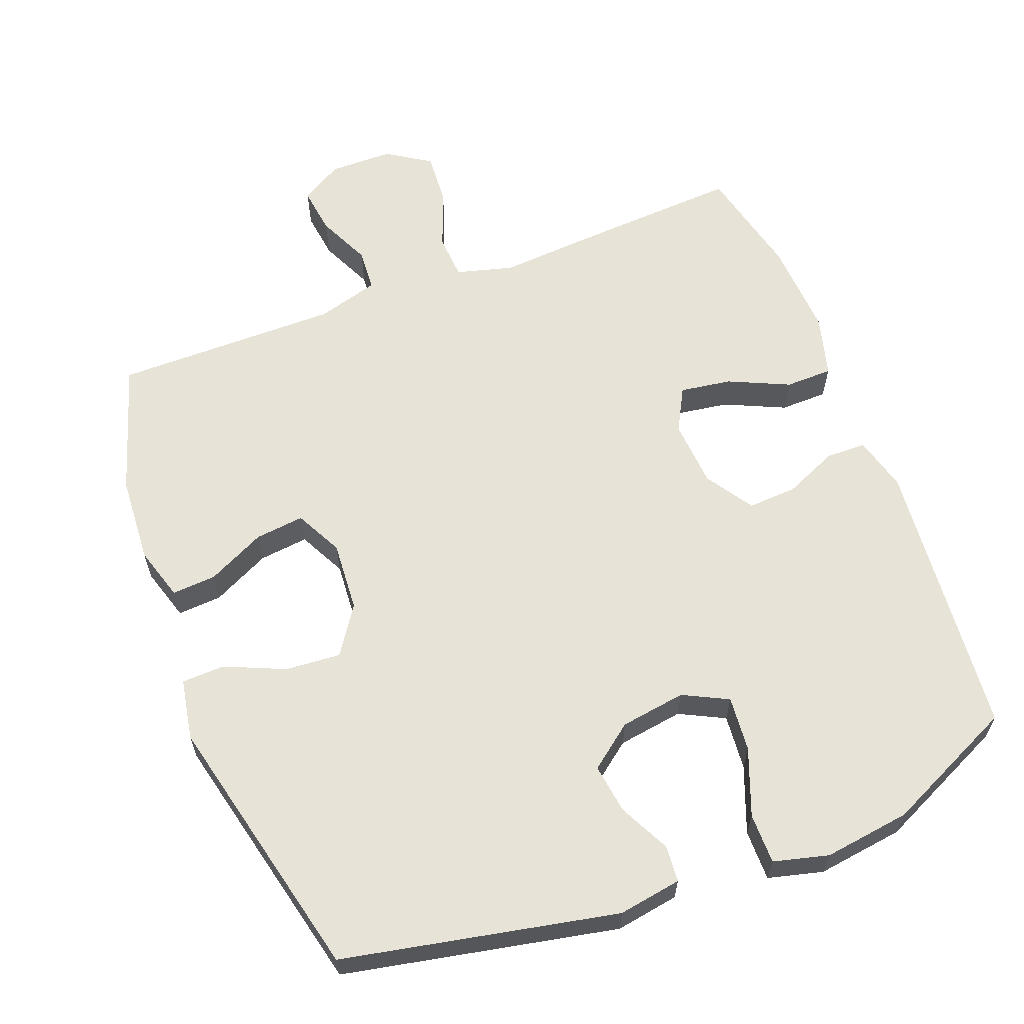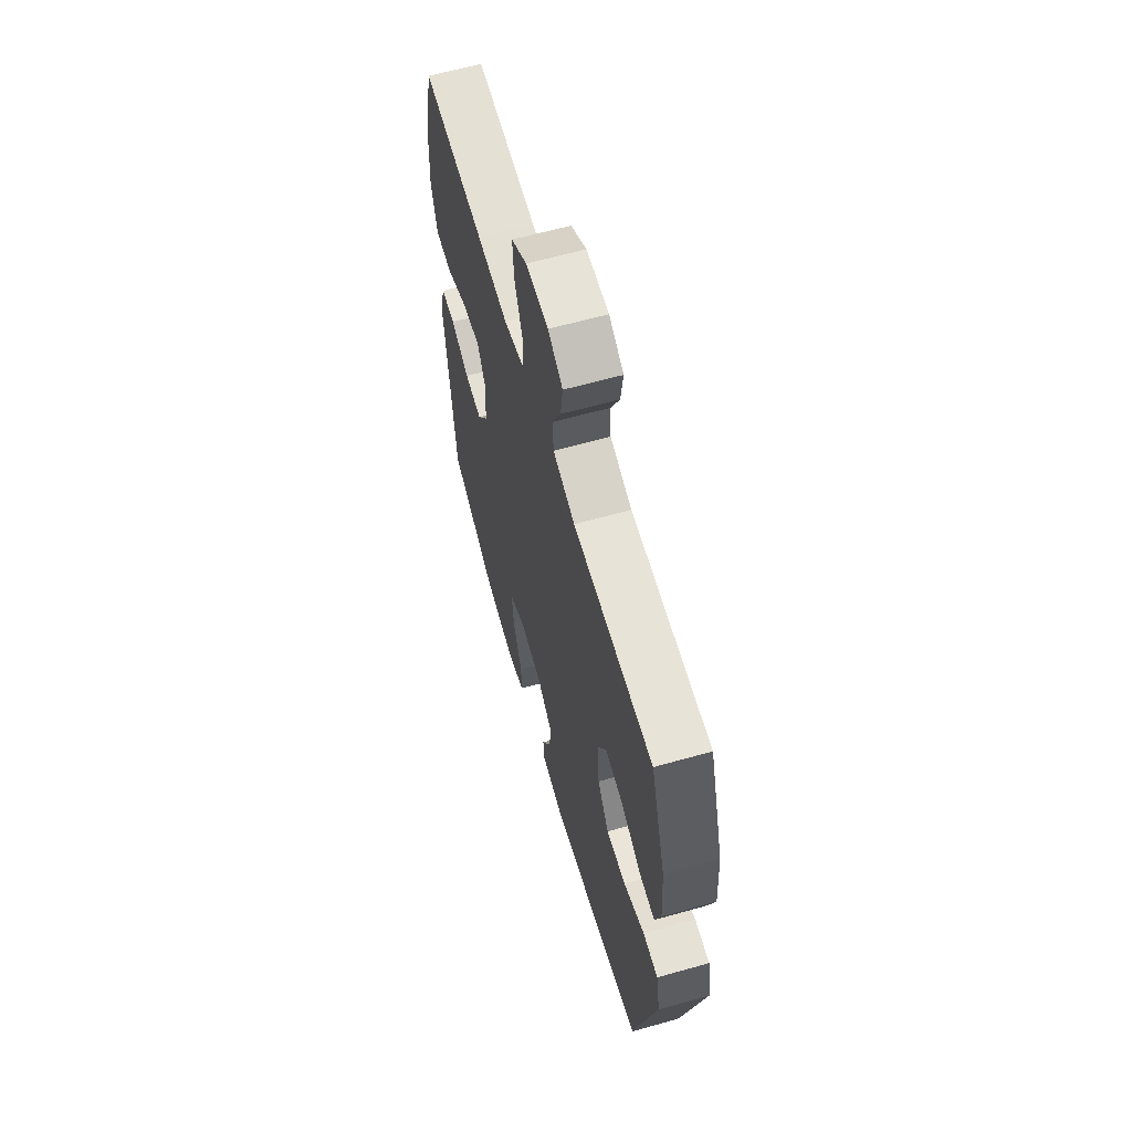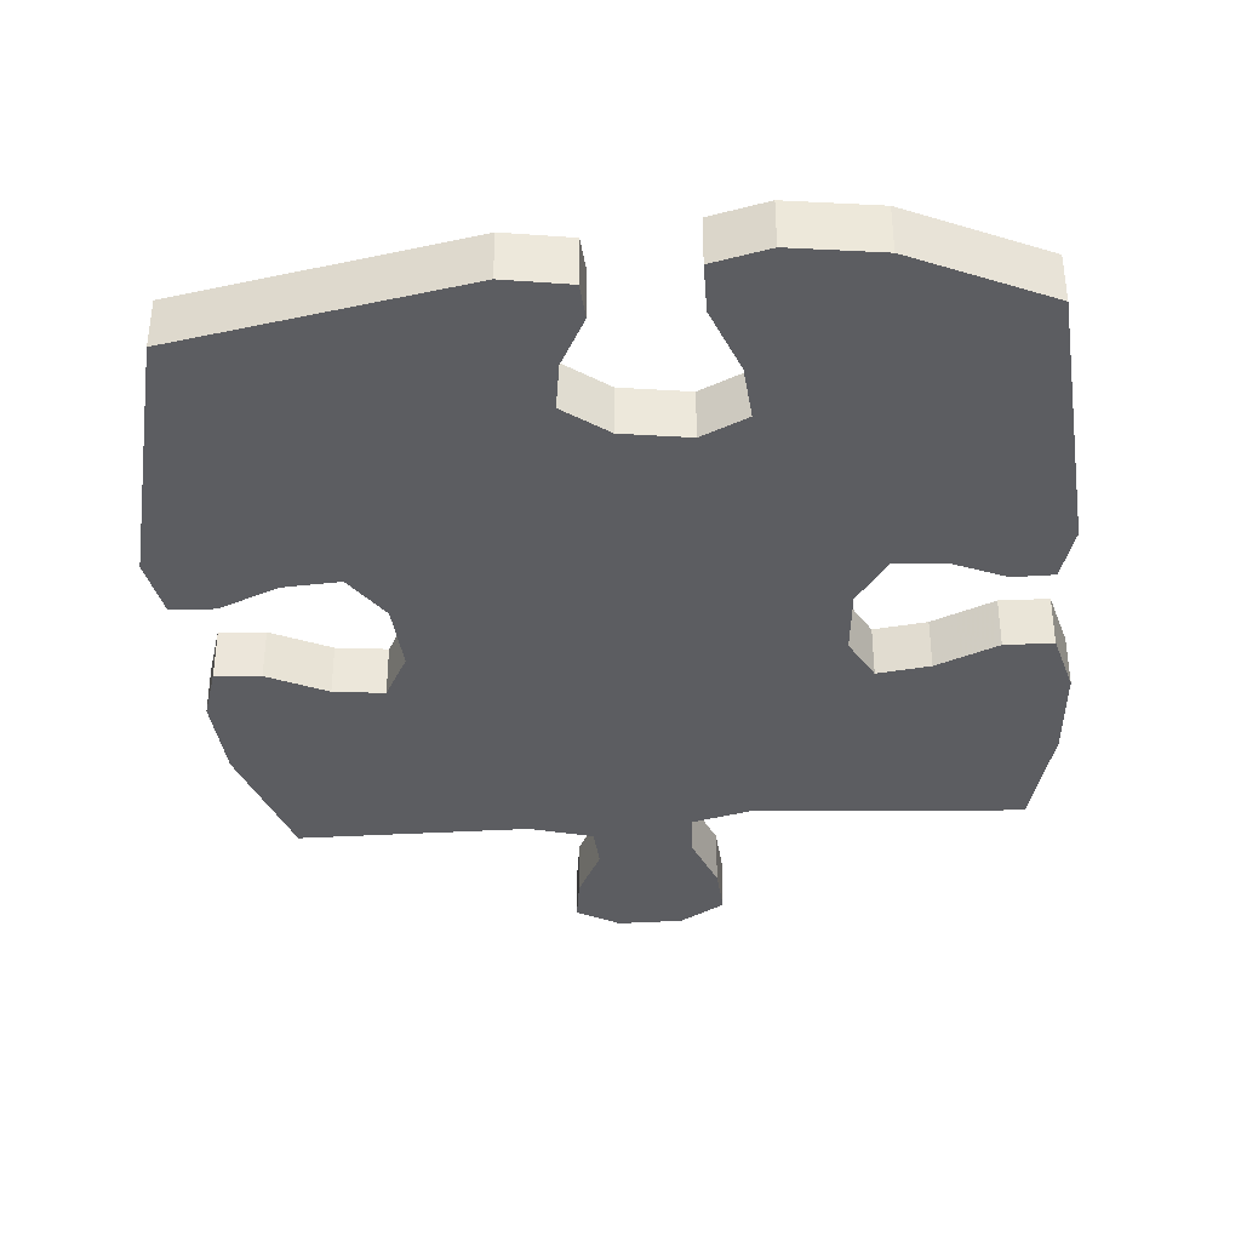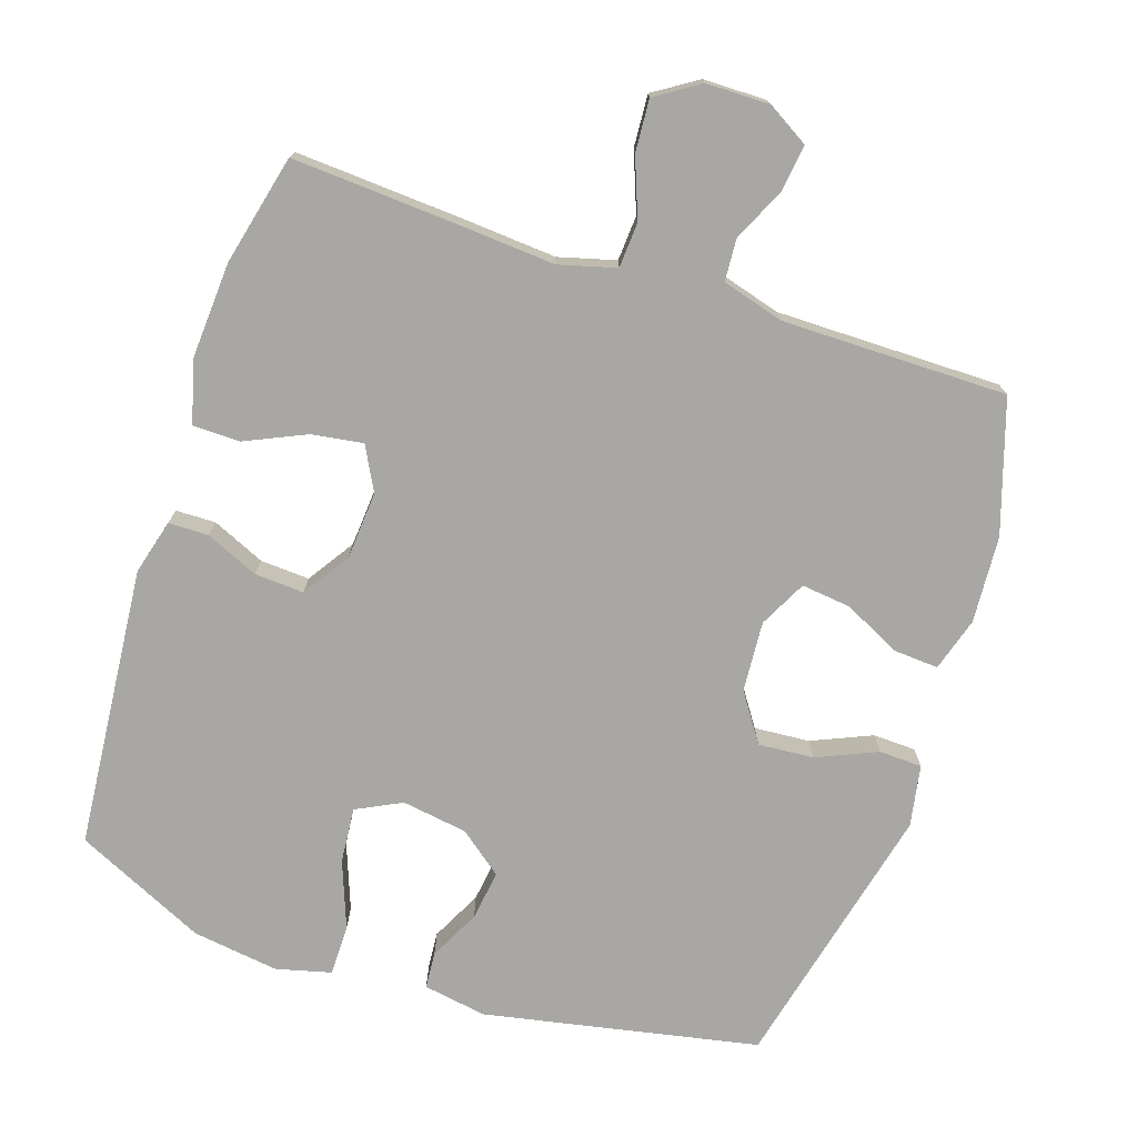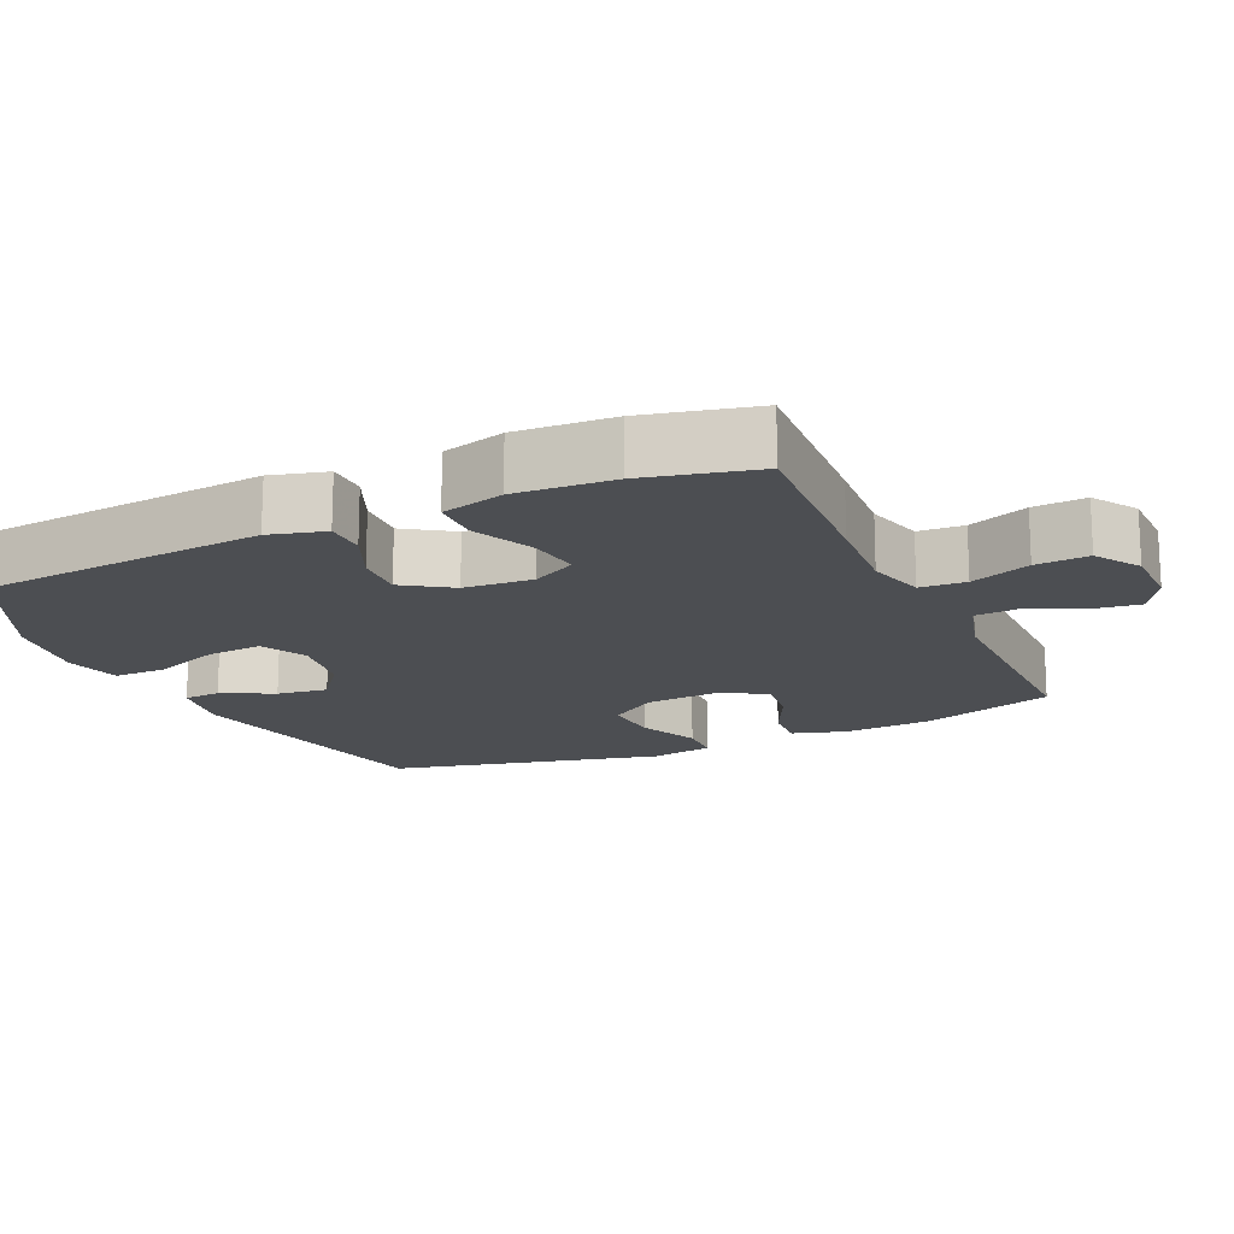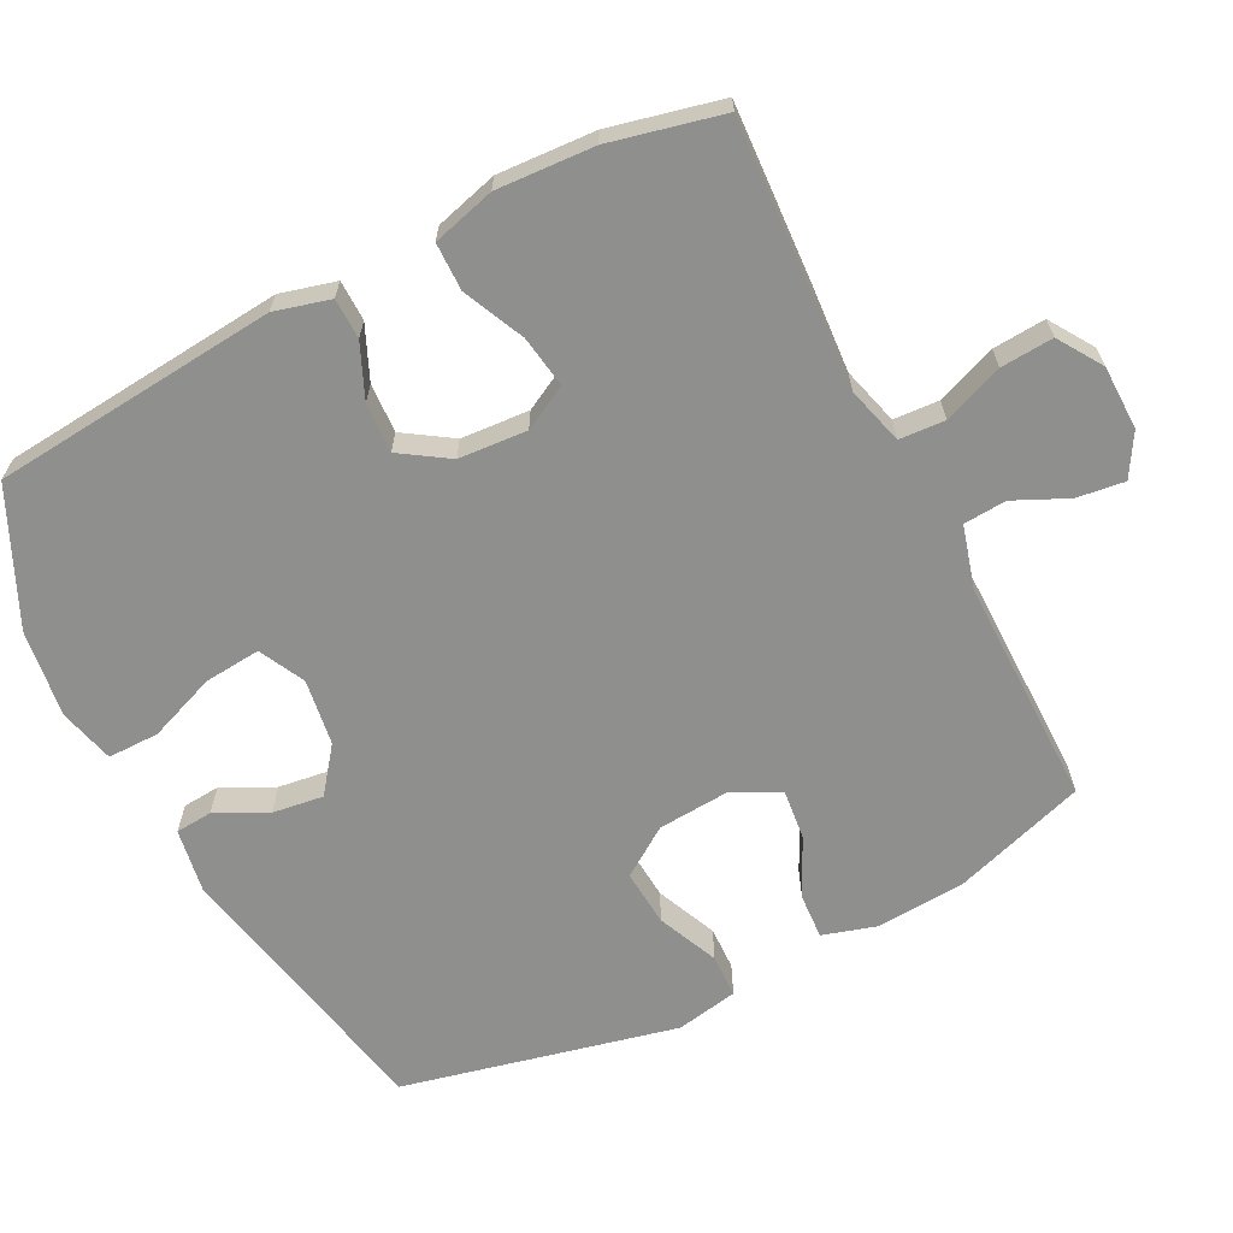
<metadata>
{"format":"obj","ext":"obj","renderer":"f3d","projection":"perspective","resolution":1024,"background":"white","views":[{"elev":61.9,"azim":159.1,"up":"+Y"},{"elev":62.8,"azim":74.1,"up":"+Z"},{"elev":-37.0,"azim":-175.9,"up":"+Y"},{"elev":-74.7,"azim":-18.3,"up":"+Y"},{"elev":-16.7,"azim":-65.4,"up":"+Y"},{"elev":-65.3,"azim":-62.8,"up":"+Y"}]}
</metadata>
<code>
v -0.5 0.07 -0.5
v -0.536 0.07 -0.1
v -0.515 0.07 -0.022
v -0.458 0.07 -0.021
v -0.383 0.07 -0.054
v -0.313 0.07 -0.058
v -0.269 0.07 0.009
v -0.262 0.07 0.105
v -0.295 0.07 0.167
v -0.368 0.07 0.156
v -0.454 0.07 0.117
v -0.521 0.07 0.118
v -0.545 0.07 0.206
v -0.537 0.07 0.343
v -0.5 0.07 0.5
v -0.251 0.07 0.485
v -0.127 0.07 0.476
v -0.046 0.07 0.498
v -0.042 0.07 0.562
v -0.074 0.07 0.646
v -0.079 0.07 0.72
v -0.017 0.07 0.76
v 0.073 0.07 0.761
v 0.132 0.07 0.726
v 0.123 0.07 0.659
v 0.088 0.07 0.584
v 0.092 0.07 0.524
v 0.18 0.07 0.499
v 0.5 0.07 0.5
v 0.56 0.07 0.313
v 0.568 0.07 0.189
v 0.545 0.07 0.113
v 0.482 0.07 0.117
v 0.4 0.07 0.157
v 0.33 0.07 0.165
v 0.296 0.07 0.098
v 0.303 0.07 -0.002
v 0.349 0.07 -0.07
v 0.428 0.07 -0.064
v 0.513 0.07 -0.027
v 0.574 0.07 -0.029
v 0.59 0.07 -0.116
v 0.5 0.07 -0.5
v 0.111 0.07 -0.578
v 0.021 0.07 -0.563
v 0.017 0.07 -0.511
v 0.053 0.07 -0.439
v 0.063 0.07 -0.368
v 0.001 0.07 -0.32
v -0.092 0.07 -0.306
v -0.156 0.07 -0.338
v -0.149 0.07 -0.417
v -0.113 0.07 -0.512
v -0.113 0.07 -0.584
v -0.191 0.07 -0.604
v -0.314 0.07 -0.587
v -0.5 0 -0.5
v -0.536 0 -0.1
v -0.515 0 -0.022
v -0.458 0 -0.021
v -0.383 0 -0.054
v -0.313 0 -0.058
v -0.269 0 0.009
v -0.262 0 0.105
v -0.295 0 0.167
v -0.368 0 0.156
v -0.454 0 0.117
v -0.521 0 0.118
v -0.545 0 0.206
v -0.537 0 0.343
v -0.5 0 0.5
v -0.251 0 0.485
v -0.127 0 0.476
v -0.046 0 0.498
v -0.042 0 0.562
v -0.074 0 0.646
v -0.079 0 0.72
v -0.017 0 0.76
v 0.073 0 0.761
v 0.132 0 0.726
v 0.123 0 0.659
v 0.088 0 0.584
v 0.092 0 0.524
v 0.18 0 0.499
v 0.5 0 0.5
v 0.56 0 0.313
v 0.568 0 0.189
v 0.545 0 0.113
v 0.482 0 0.117
v 0.4 0 0.157
v 0.33 0 0.165
v 0.296 0 0.098
v 0.303 0 -0.002
v 0.349 0 -0.07
v 0.428 0 -0.064
v 0.513 0 -0.027
v 0.574 0 -0.029
v 0.59 0 -0.116
v 0.5 0 -0.5
v 0.111 0 -0.578
v 0.021 0 -0.563
v 0.017 0 -0.511
v 0.053 0 -0.439
v 0.063 0 -0.368
v 0.001 0 -0.32
v -0.092 0 -0.306
v -0.156 0 -0.338
v -0.149 0 -0.417
v -0.113 0 -0.512
v -0.113 0 -0.584
v -0.191 0 -0.604
v -0.314 0 -0.587
f 3 4 5
f 2 3 5
f 1 2 5
f 56 1 5
f 55 56 5
f 54 55 5
f 53 54 5
f 52 53 5
f 51 52 5 6
f 50 51 6 7
f 49 50 7 8
f 48 49 8 9
f 45 46 47
f 44 45 47
f 43 44 47
f 42 43 47
f 41 42 47
f 40 41 47
f 39 40 47
f 38 39 47 48
f 37 38 48 9
f 32 33 34
f 31 32 34
f 30 31 34
f 29 30 34
f 28 29 34
f 27 28 34 35
f 24 25 26
f 23 24 26
f 22 23 26
f 21 22 26
f 20 21 26
f 19 20 26
f 18 19 26 27
f 27 35 36
f 18 27 36
f 17 18 36
f 15 16 17
f 14 15 17
f 13 14 17
f 12 13 17
f 11 12 17
f 10 11 17
f 17 36 37 9
f 9 10 17
f 61 60 59
f 61 59 58
f 61 58 57
f 61 57 112
f 61 112 111
f 61 111 110
f 61 110 109
f 61 109 108
f 62 61 108 107
f 63 62 107 106
f 64 63 106 105
f 65 64 105 104
f 103 102 101
f 103 101 100
f 103 100 99
f 103 99 98
f 103 98 97
f 103 97 96
f 103 96 95
f 104 103 95 94
f 65 104 94 93
f 90 89 88
f 90 88 87
f 90 87 86
f 90 86 85
f 90 85 84
f 91 90 84 83
f 82 81 80
f 82 80 79
f 82 79 78
f 82 78 77
f 82 77 76
f 82 76 75
f 83 82 75 74
f 92 91 83
f 92 83 74
f 92 74 73
f 73 72 71
f 73 71 70
f 73 70 69
f 73 69 68
f 73 68 67
f 73 67 66
f 65 93 92 73
f 73 66 65
f 1 57 58 2
f 2 58 59 3
f 3 59 60 4
f 4 60 61 5
f 5 61 62 6
f 6 62 63 7
f 7 63 64 8
f 8 64 65 9
f 9 65 66 10
f 10 66 67 11
f 11 67 68 12
f 12 68 69 13
f 13 69 70 14
f 14 70 71 15
f 15 71 72 16
f 16 72 73 17
f 17 73 74 18
f 18 74 75 19
f 19 75 76 20
f 20 76 77 21
f 21 77 78 22
f 22 78 79 23
f 23 79 80 24
f 24 80 81 25
f 25 81 82 26
f 26 82 83 27
f 27 83 84 28
f 28 84 85 29
f 29 85 86 30
f 30 86 87 31
f 31 87 88 32
f 32 88 89 33
f 33 89 90 34
f 34 90 91 35
f 35 91 92 36
f 36 92 93 37
f 37 93 94 38
f 38 94 95 39
f 39 95 96 40
f 40 96 97 41
f 41 97 98 42
f 42 98 99 43
f 43 99 100 44
f 44 100 101 45
f 45 101 102 46
f 46 102 103 47
f 47 103 104 48
f 48 104 105 49
f 49 105 106 50
f 50 106 107 51
f 51 107 108 52
f 52 108 109 53
f 53 109 110 54
f 54 110 111 55
f 55 111 112 56
f 56 112 57 1

</code>
